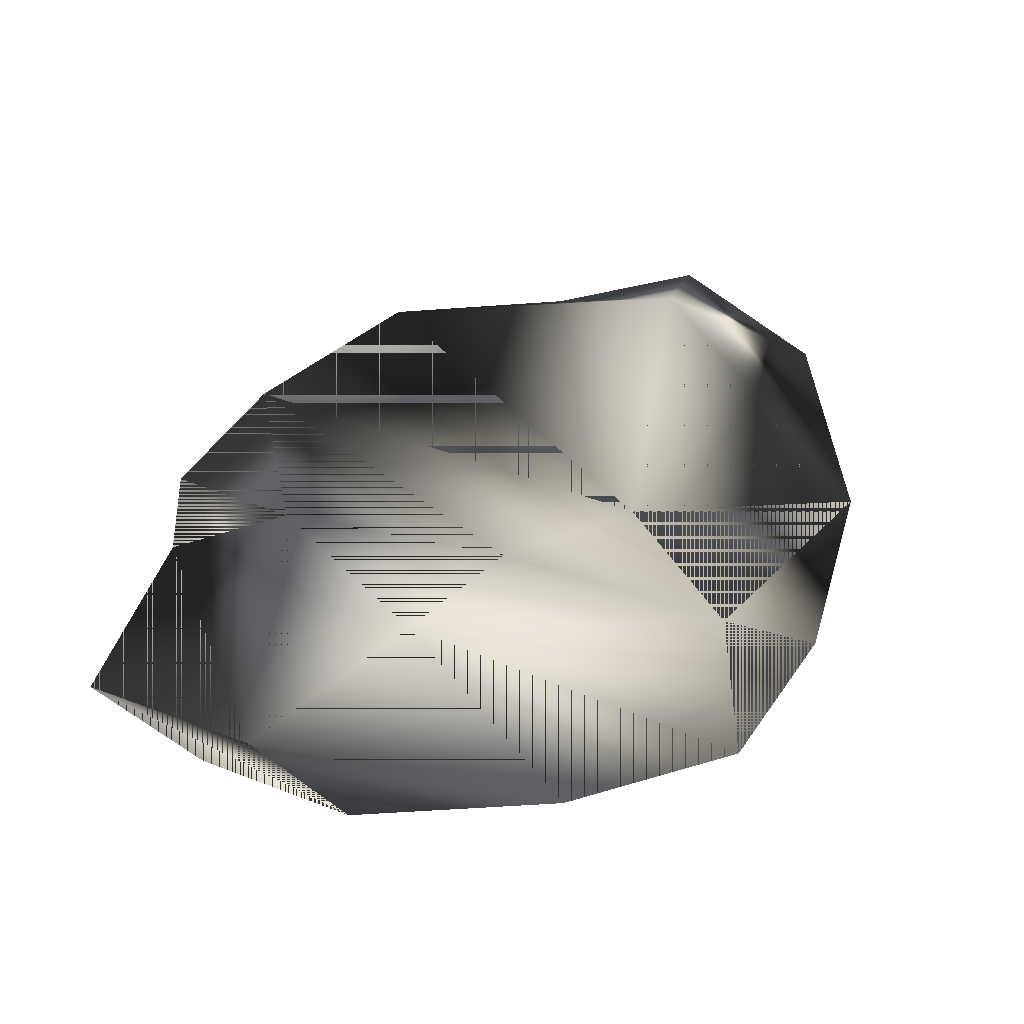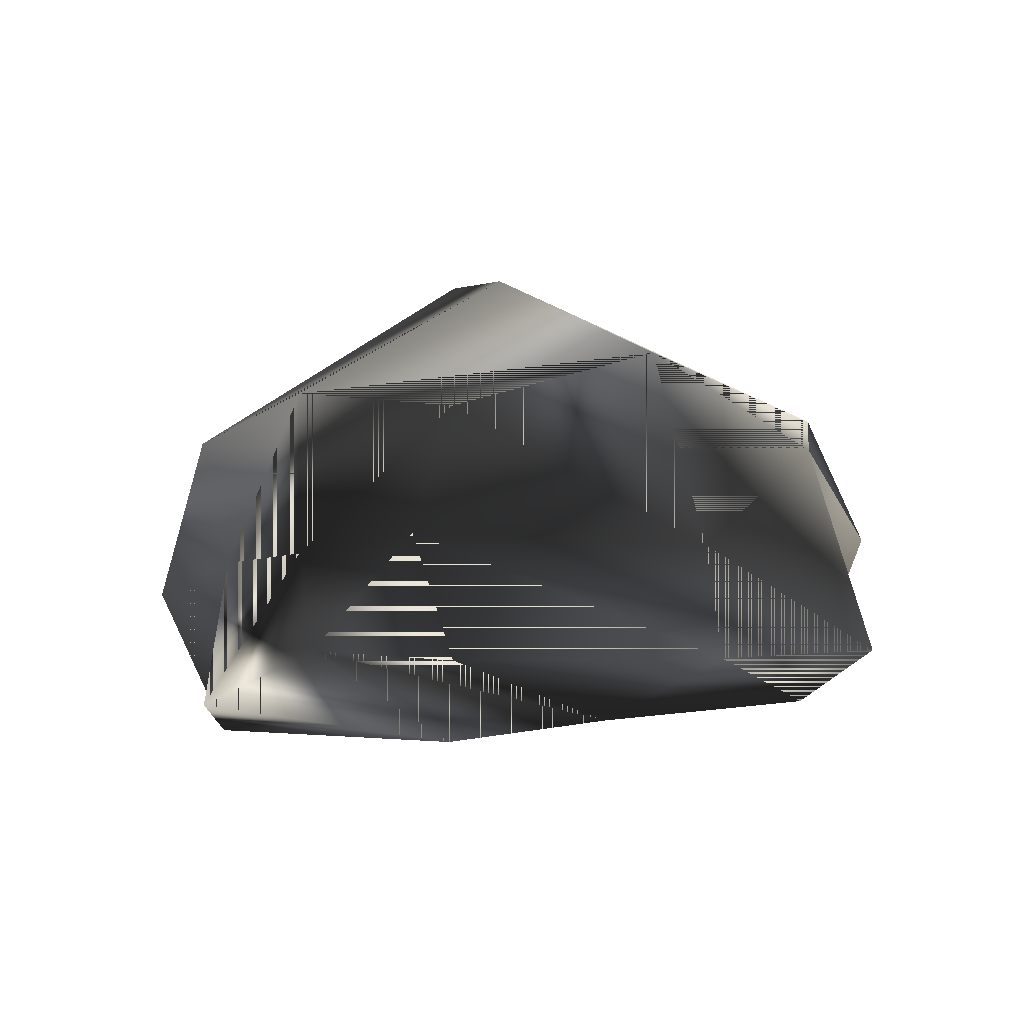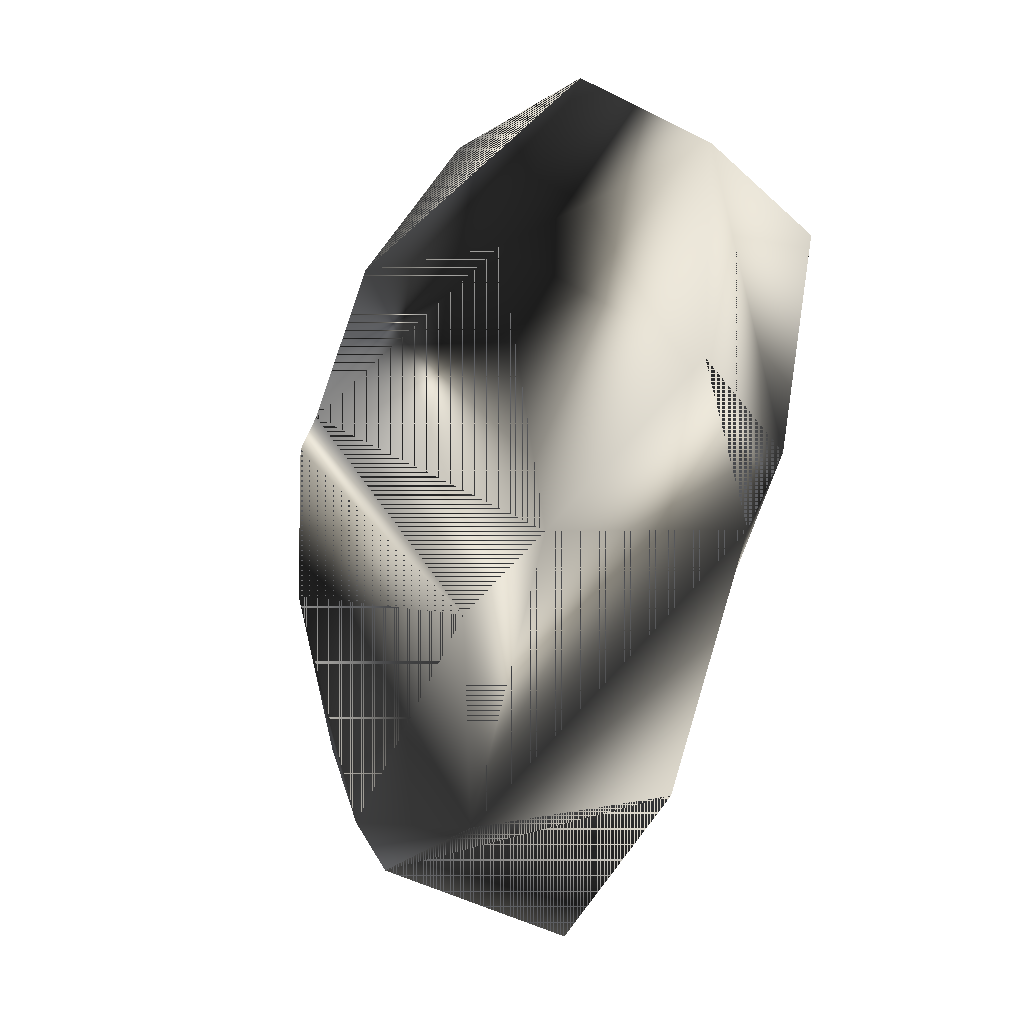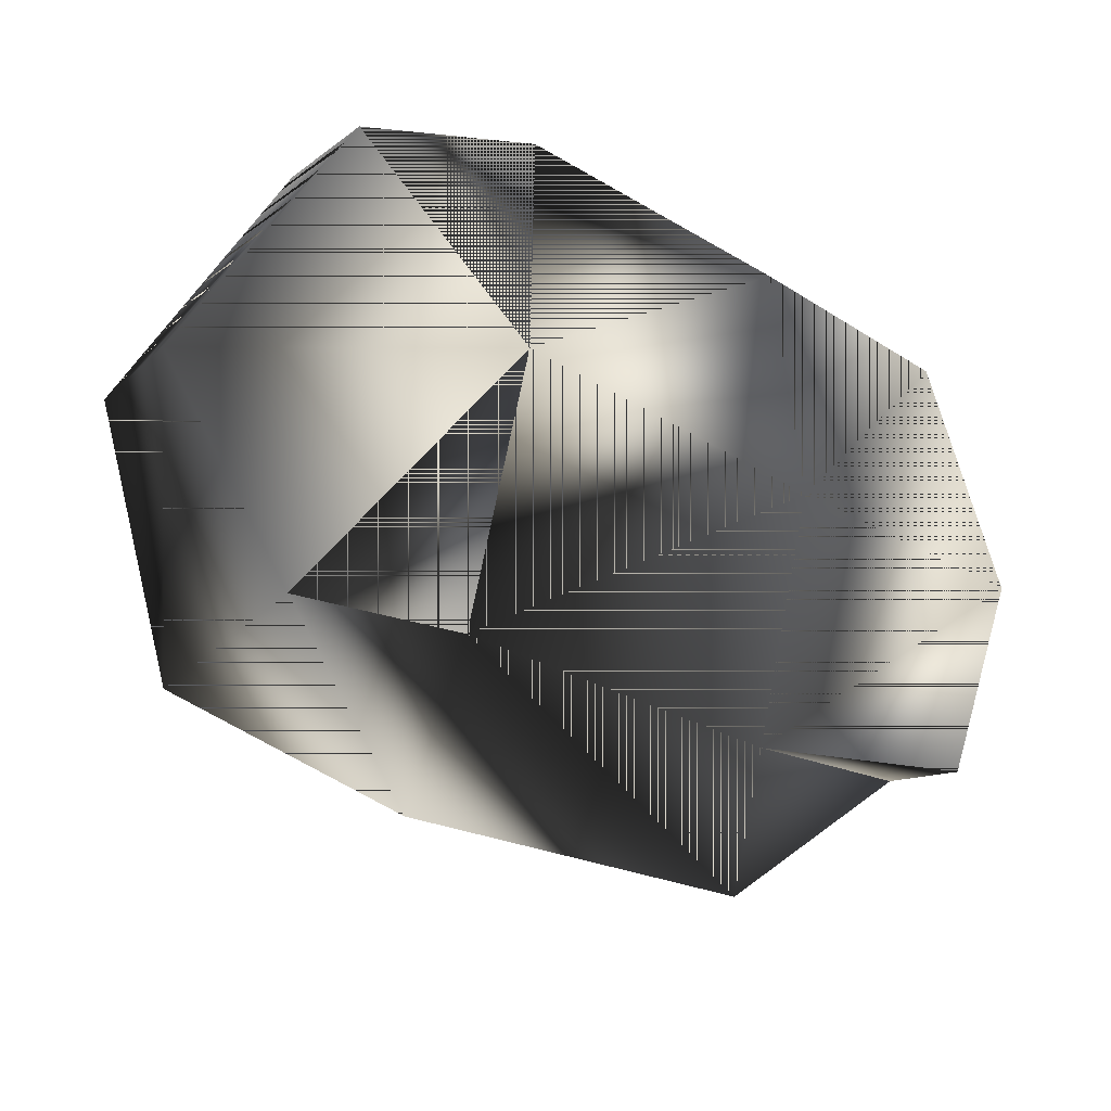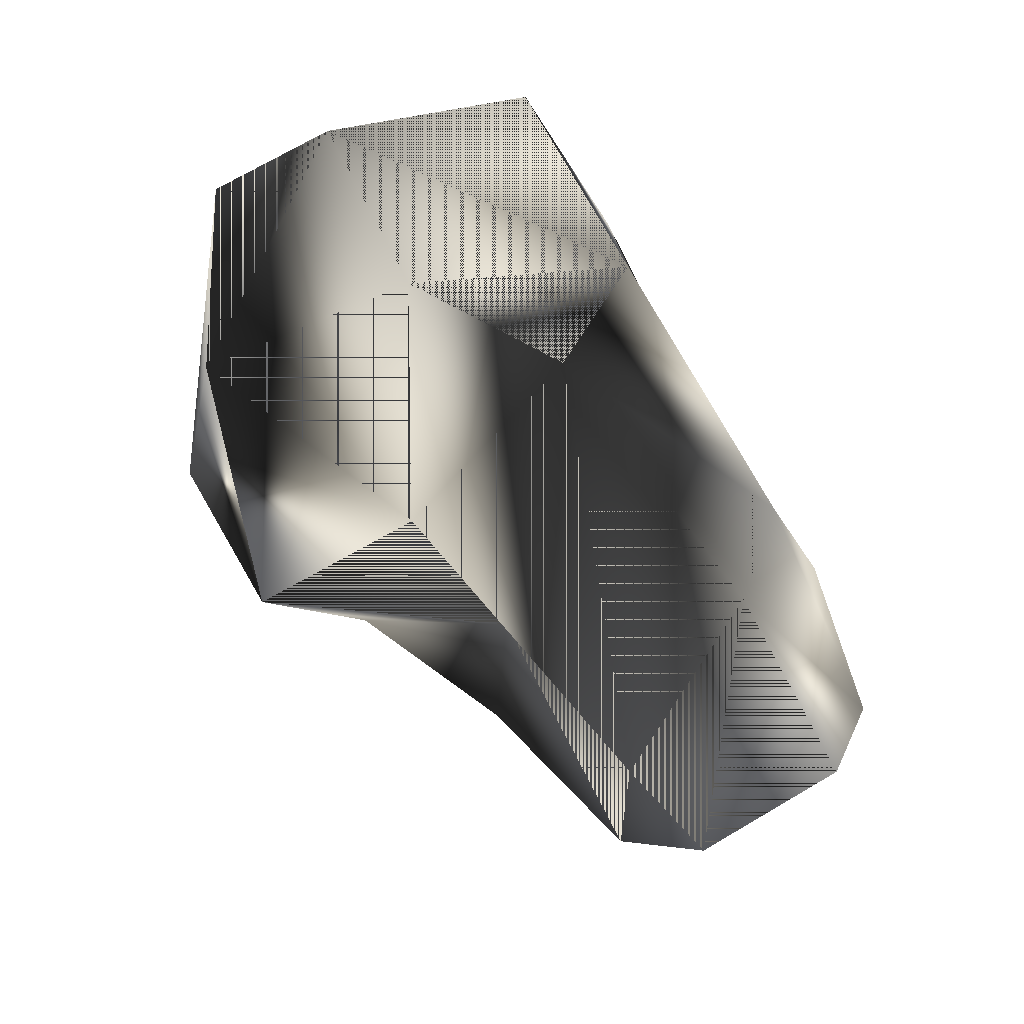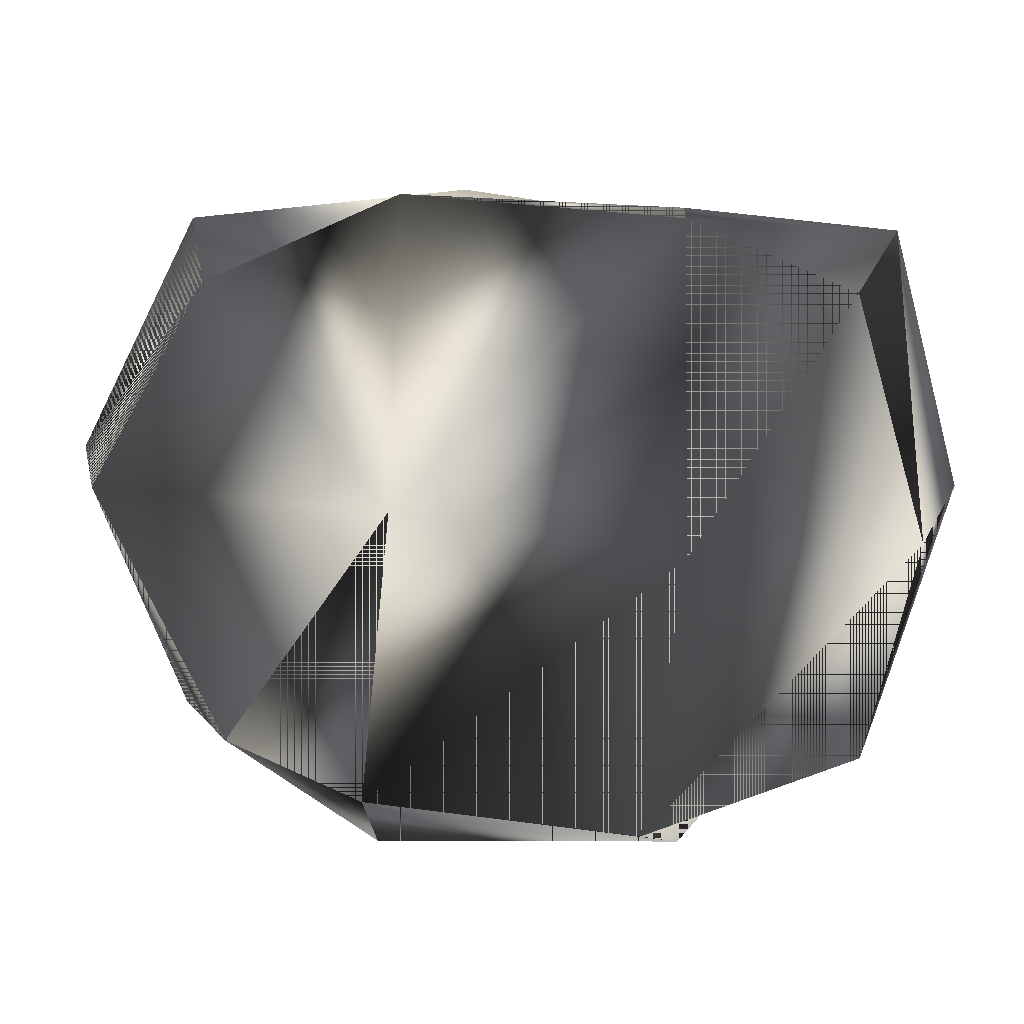
<metadata>
{"format":"obj","ext":"obj","renderer":"f3d","projection":"perspective","resolution":1024,"background":"white","views":[{"elev":13.1,"azim":121.9,"up":"+Y"},{"elev":-15.8,"azim":62.9,"up":"+Y"},{"elev":-65.6,"azim":-113.2,"up":"+Z"},{"elev":-40.9,"azim":-33.2,"up":"+Z"},{"elev":-71.2,"azim":-61.5,"up":"+Z"},{"elev":-2.1,"azim":-14.2,"up":"+Z"}]}
</metadata>
<code>
g SM_mrock1
v -32.6 47.2 5.133
v 49.22 6.112 25.3
v -37.4 -0.5699 15.01
v 41.74 1.222 -39.49
v 34.77 43.02 7.762
v -34.33 42.23 -33.77
v -18.1 5.64 -43.77
v 41.55 29.19 -31.41
v 25.88 28.17 29.43
v -12.1 27.35 -50.65
v -5.201 52.89 -27.46
v -48.08 20.93 -6.996
v -36.55 17.86 25.28
v 39.38 -4.877 15.75
v 57 6.785 -6.241
v -16.81 -3.412 -10.52
v 12.32 50.9 3.135
v 13.89 0.3826 -48.01
v 25.06 20.43 -51.04
v -15.2 -1.605 25.69
v -47.84 37.64 -1.05
v -0.5099 29.04 32.23
v 10.15 27.95 -30.69
v 47.92 31.87 -5.528
v 48.04 -3.437 -13.79
v 50.86 21.95 -24.75
v -21.98 53.81 -21.63
v -32.51 17.03 -37.15
v -13.38 17.34 23.76
v 41.85 23.72 17.28
v 22.59 9.809 27.64
v 17.7 -5.498 -15.74
v 19.27 -0.8193 24.46
v -23.06 35.03 19.4
f 8 23 5
f 22 34 13
f 25 32 18
f 7 18 32
f 24 15 26
f 1 22 17
f 1 17 11
f 1 21 13
f 16 12 28
f 7 10 19
f 19 23 8
f 4 26 15
f 2 31 33
f 31 2 30
f 23 11 17
f 28 6 10
f 11 27 1
f 11 10 6
f 21 1 27
f 6 28 12
f 13 29 22
f 3 13 21
f 33 14 2
f 15 25 4
f 30 2 15
f 25 15 2
f 14 33 32
f 16 3 12
f 5 17 22
f 17 5 23
f 18 4 25
f 26 4 18
f 18 19 26
f 19 18 7
f 3 16 20
f 31 29 20
f 12 21 6
f 21 12 3
f 9 22 29
f 22 9 5
f 23 19 10
f 10 11 23
f 5 24 8
f 24 5 9
f 2 14 25
f 32 25 14
f 26 8 24
f 8 26 19
f 27 6 21
f 6 27 11
f 28 7 16
f 10 7 28
f 29 13 3
f 3 20 29
f 9 30 24
f 15 24 30
f 30 9 31
f 29 31 9
f 16 32 33
f 32 16 7
f 33 20 16
f 20 33 31
f 13 34 1
f 22 1 34
f 5 23 8
f 13 34 22
f 18 32 25
f 32 18 7
f 26 15 24
f 17 22 1
f 11 17 1
f 13 21 1
f 28 12 16
f 19 10 7
f 8 23 19
f 15 26 4
f 33 31 2
f 30 2 31
f 17 11 23
f 10 6 28
f 1 27 11
f 6 10 11
f 27 1 21
f 12 28 6
f 22 29 13
f 21 13 3
f 2 14 33
f 4 25 15
f 15 2 30
f 2 15 25
f 32 33 14
f 12 3 16
f 22 17 5
f 23 5 17
f 25 4 18
f 18 4 26
f 26 19 18
f 7 18 19
f 20 16 3
f 20 29 31
f 6 21 12
f 3 12 21
f 29 22 9
f 5 9 22
f 10 19 23
f 23 11 10
f 8 24 5
f 9 5 24
f 25 14 2
f 14 25 32
f 24 8 26
f 19 26 8
f 21 6 27
f 11 27 6
f 16 7 28
f 28 7 10
f 3 13 29
f 29 20 3
f 24 30 9
f 30 24 15
f 31 9 30
f 9 31 29
f 33 32 16
f 7 16 32
f 16 20 33
f 31 33 20
f 1 34 13
f 34 1 22

</code>
